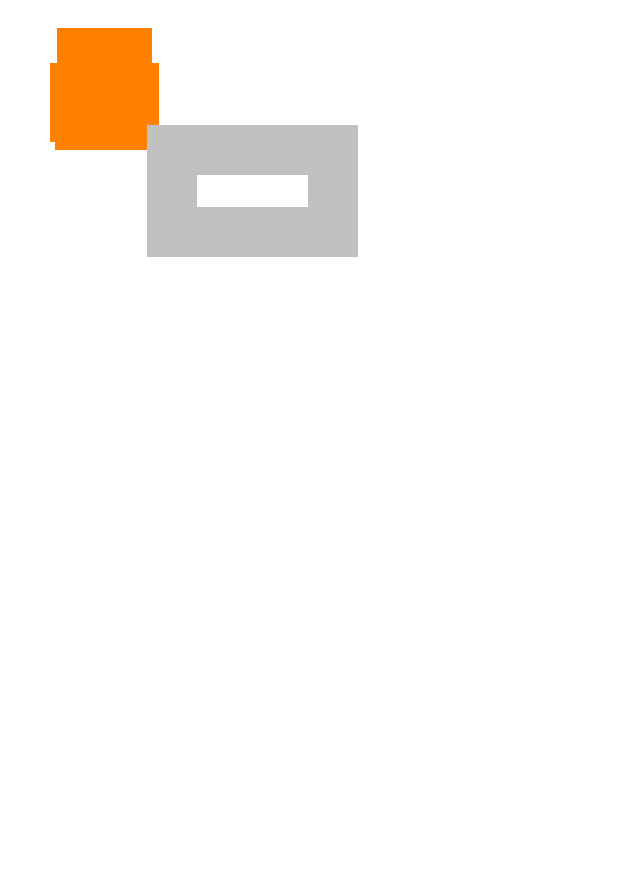
<metadata>
{"format":"dxf","ext":"dxf","renderer":"ezdxf+matplotlib","layout":"modelspace","background":"white","min_lineweight":24,"dpi":150}
</metadata>
<code>
0
SECTION
2
ENTITIES
0
LINE
8
BLACK
10
99.91
20
-69.98
30
0
11
99.9
21
-69.95
31
0
0
LINE
8
BLACK
10
99.9
20
-69.95
30
0
11
99.9
21
-56
31
0
0
LINE
8
BLACK
10
99.9
20
-56
30
0
11
39
21
-56
31
0
0
LINE
8
BLACK
10
39
20
-56
30
0
11
39
21
-69.95
31
0
0
LINE
8
BLACK
10
39
20
-69.95
30
0
11
38.99
21
-69.98
31
0
0
LINE
8
BLACK
10
38.99
20
-69.98
30
0
11
38.95
21
-70
31
0
0
LINE
8
BLACK
10
38.95
20
-70
30
0
11
-0.05
21
-70
31
0
0
LINE
8
BLACK
10
-0.05
20
-70
30
0
11
-0.0854
21
-69.98
31
0
0
LINE
8
BLACK
10
-0.0854
20
-69.98
30
0
11
-0.1
21
-69.95
31
0
0
LINE
8
BLACK
10
-0.1
20
-69.95
30
0
11
-0.1
21
0.05
31
0
0
LINE
8
BLACK
10
-0.1
20
0.05
30
0
11
-0.0854
21
0.0854
31
0
0
LINE
8
BLACK
10
-0.0854
20
0.0854
30
0
11
-0.05
21
0.1
31
0
0
LINE
8
BLACK
10
-0.05
20
0.1
30
0
11
109.9
21
0.1
31
0
0
LINE
8
BLACK
10
109.9
20
0.1
30
0
11
110
21
0.0854
31
0
0
LINE
8
BLACK
10
110
20
0.0854
30
0
11
110
21
0.05
31
0
0
LINE
8
BLACK
10
110
20
0.05
30
0
11
110
21
-69.95
31
0
0
LINE
8
BLACK
10
110
20
-69.95
30
0
11
110
21
-69.98
31
0
0
LINE
8
BLACK
10
110
20
-69.98
30
0
11
109.9
21
-70
31
0
0
LINE
8
BLACK
10
109.9
20
-70
30
0
11
99.95
21
-70
31
0
0
LINE
8
BLACK
10
99.95
20
-70
30
0
11
99.91
21
-69.98
31
0
0
LINE
8
BLACK
10
100
20
-55.95
30
0
11
100
21
-69.9
31
0
0
LINE
8
BLACK
10
100
20
-69.9
30
0
11
109.9
21
-69.9
31
0
0
LINE
8
BLACK
10
109.9
20
-69.9
30
0
11
109.9
21
0
31
0
0
LINE
8
BLACK
10
109.9
20
0
30
0
11
-1.42e-14
21
0
31
0
0
LINE
8
BLACK
10
-1.42e-14
20
0
30
0
11
-1.42e-14
21
-69.9
31
0
0
LINE
8
BLACK
10
-1.42e-14
20
-69.9
30
0
11
38.9
21
-69.9
31
0
0
LINE
8
BLACK
10
38.9
20
-69.9
30
0
11
38.9
21
-55.95
31
0
0
LINE
8
BLACK
10
38.9
20
-55.95
30
0
11
38.91
21
-55.92
31
0
0
LINE
8
BLACK
10
38.91
20
-55.92
30
0
11
38.95
21
-55.9
31
0
0
LINE
8
BLACK
10
38.95
20
-55.9
30
0
11
99.95
21
-55.9
31
0
0
LINE
8
BLACK
10
99.95
20
-55.9
30
0
11
99.98
21
-55.92
31
0
0
LINE
8
BLACK
10
99.98
20
-55.92
30
0
11
100
21
-55.95
31
0
0
LINE
8
0
10
110
20
31.6
30
0
11
0
21
31.6
31
0
0
LINE
8
0
10
0
20
46.6
30
0
11
110
21
46.6
31
0
0
LINE
8
0
10
110
20
46.6
30
0
11
110
21
48.2
31
0
0
LINE
8
0
10
110
20
48.2
30
0
11
0
21
48.2
31
0
0
LINE
8
0
10
0
20
48.2
30
0
11
0
21
46.6
31
0
0
LINE
8
0
10
0
20
68.2
30
0
11
110
21
68.2
31
0
0
LINE
8
0
10
110
20
68.2
30
0
11
110
21
69.8
31
0
0
LINE
8
0
10
110
20
69.8
30
0
11
0
21
69.8
31
0
0
LINE
8
0
10
0
20
69.8
30
0
11
0
21
68.2
31
0
0
LINE
8
0
10
0
20
74.8
30
0
11
110
21
74.8
31
0
0
LINE
8
0
10
110
20
74.8
30
0
11
110
21
76.4
31
0
0
LINE
8
0
10
110
20
76.4
30
0
11
0
21
76.4
31
0
0
LINE
8
0
10
0
20
76.4
30
0
11
0
21
74.8
31
0
0
LINE
8
0
10
0
20
74.8
30
0
11
110
21
74.8
31
0
0
LINE
8
0
10
110
20
74.8
30
0
11
110
21
76.4
31
0
0
LINE
8
0
10
110
20
76.4
30
0
11
0
21
76.4
31
0
0
LINE
8
0
10
0
20
76.4
30
0
11
0
21
74.8
31
0
0
LINE
8
0
10
0
20
74.8
30
0
11
0
21
74.8
31
0
0
LINE
8
0
10
0
20
74.8
30
0
11
0
21
74.8
31
0
0
LINE
8
0
10
0
20
74.8
30
0
11
0
21
74.8
31
0
0
LINE
8
0
10
0
20
74.8
30
0
11
0
21
74.8
31
0
0
LINE
8
0
10
0
20
74.8
30
0
11
0
21
74.8
31
0
0
LINE
8
0
10
0
20
74.8
30
0
11
0
21
74.8
31
0
0
LINE
8
0
10
0
20
74.8
30
0
11
0
21
74.8
31
0
0
LINE
8
0
10
0
20
74.8
30
0
11
0
21
74.8
31
0
0
LINE
8
0
10
24.51
20
78.9
30
0
11
99.51
21
78.9
31
0
0
LINE
8
0
10
99.51
20
78.9
30
0
11
99.51
21
79.9
31
0
0
LINE
8
0
10
99.51
20
79.9
30
0
11
24.51
21
79.9
31
0
0
LINE
8
0
10
24.51
20
79.9
30
0
11
24.51
21
78.9
31
0
0
LINE
8
0
10
28.61
20
76.4
30
0
11
95.41
21
76.4
31
0
0
LINE
8
0
10
95.41
20
76.4
30
0
11
95.41
21
78.9
31
0
0
LINE
8
0
10
95.41
20
78.9
30
0
11
28.61
21
78.9
31
0
0
LINE
8
0
10
28.61
20
78.9
30
0
11
28.61
21
76.4
31
0
0
INSERT
8
D6R
2
D6R
10
29.62
20
64.14
30
0
0
LINE
8
0
10
28.61
20
79.9
30
0
11
95.41
21
79.9
31
0
0
LINE
8
0
10
95.41
20
79.9
30
0
11
95.41
21
83.9
31
0
0
LINE
8
0
10
95.41
20
83.9
30
0
11
28.61
21
83.9
31
0
0
LINE
8
0
10
28.61
20
83.9
30
0
11
28.61
21
79.9
31
0
0
DIMENSION
8
dimensions
10
123.7
20
83.9
30
0
11
121.8
21
80.15
31
0
70
0
71
8
72
2
74
0
75
0
41
1
42
0
1

3
Standard
13
95.41
23
83.9
33
0
14
110
24
76.4
34
0
50
90
0
DIMENSION
8
dimensions
10
117
20
69.8
30
0
11
115.1
21
72.3
31
0
70
0
71
8
72
2
74
0
75
0
41
1
42
0
1

3
Standard
13
110
23
69.8
33
0
14
110
24
74.8
34
0
50
90
0
DIMENSION
8
dimensions
10
-18.41
20
79.9
30
0
11
-20.29
21
55.75
31
0
70
0
71
8
72
2
74
0
75
0
41
1
42
0
1

3
Standard
13
24.51
23
79.9
33
0
14
0
24
31.6
34
0
50
90
0
DIMENSION
8
dimensions
10
117.4
20
68.2
30
0
11
115.5
21
58.2
31
0
70
0
71
8
72
2
74
0
75
0
41
1
42
0
1

3
Standard
13
110
23
68.2
33
0
14
110
24
48.2
34
0
50
90
0
DIMENSION
8
dimensions
10
117.4
20
46.6
30
0
11
115.5
21
39.1
31
0
70
0
71
8
72
2
74
0
75
0
41
1
42
0
1

3
Standard
13
110
23
46.6
33
0
14
110
24
31.6
34
0
50
90
0
LINE
8
components
10
26.04
20
48.2
30
0
11
58.56
21
48.2
31
0
0
LINE
8
components
10
58.56
20
48.2
30
0
11
58.56
21
64.71
31
0
0
LINE
8
components
10
58.56
20
64.71
30
0
11
26.04
21
64.71
31
0
0
LINE
8
components
10
26.04
20
64.71
30
0
11
26.04
21
48.2
31
0
0
DIMENSION
8
dimensions
10
22.57
20
64.71
30
0
11
20.69
21
71.88
31
0
70
0
71
8
72
2
74
0
75
0
41
1
42
0
1

3
Standard
13
26.04
23
64.71
33
0
14
26.04
24
68.2
34
0
50
90
0
ENDSEC
0
EOF

</code>
